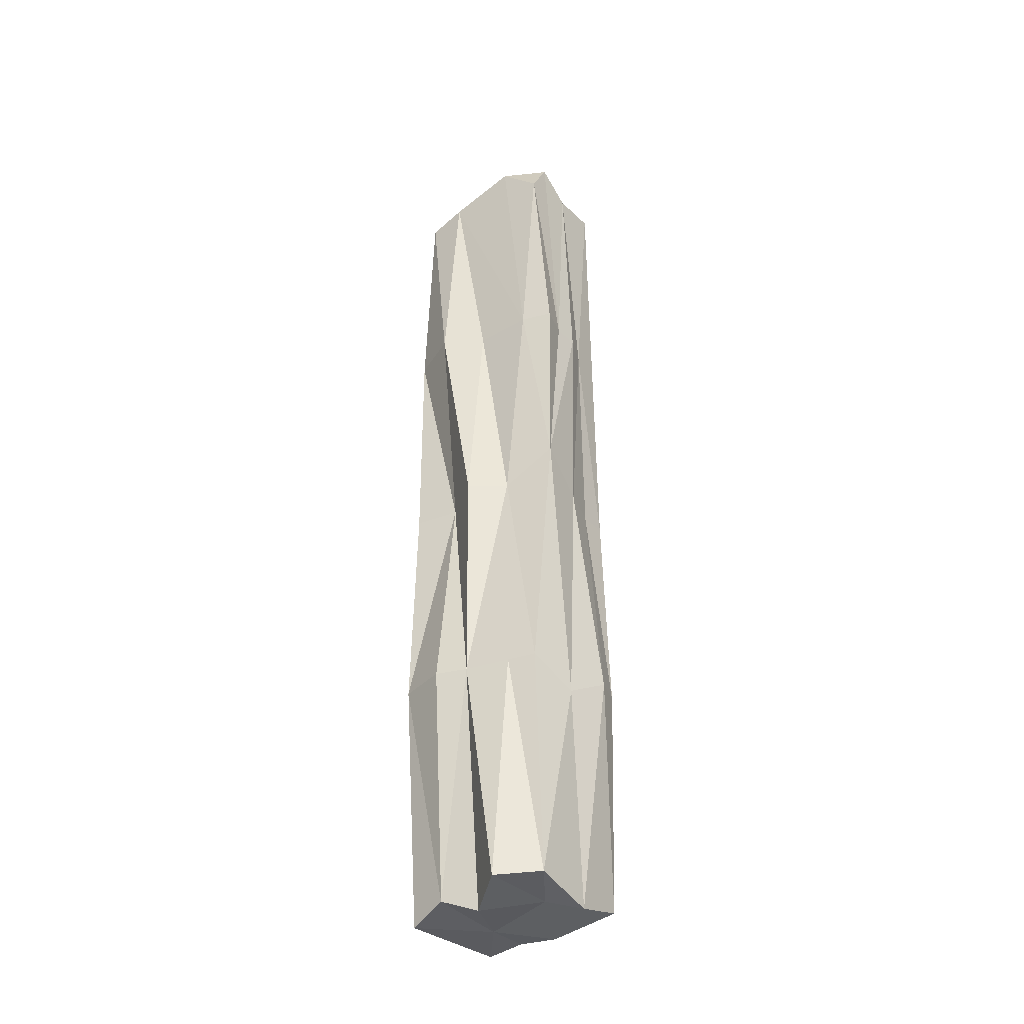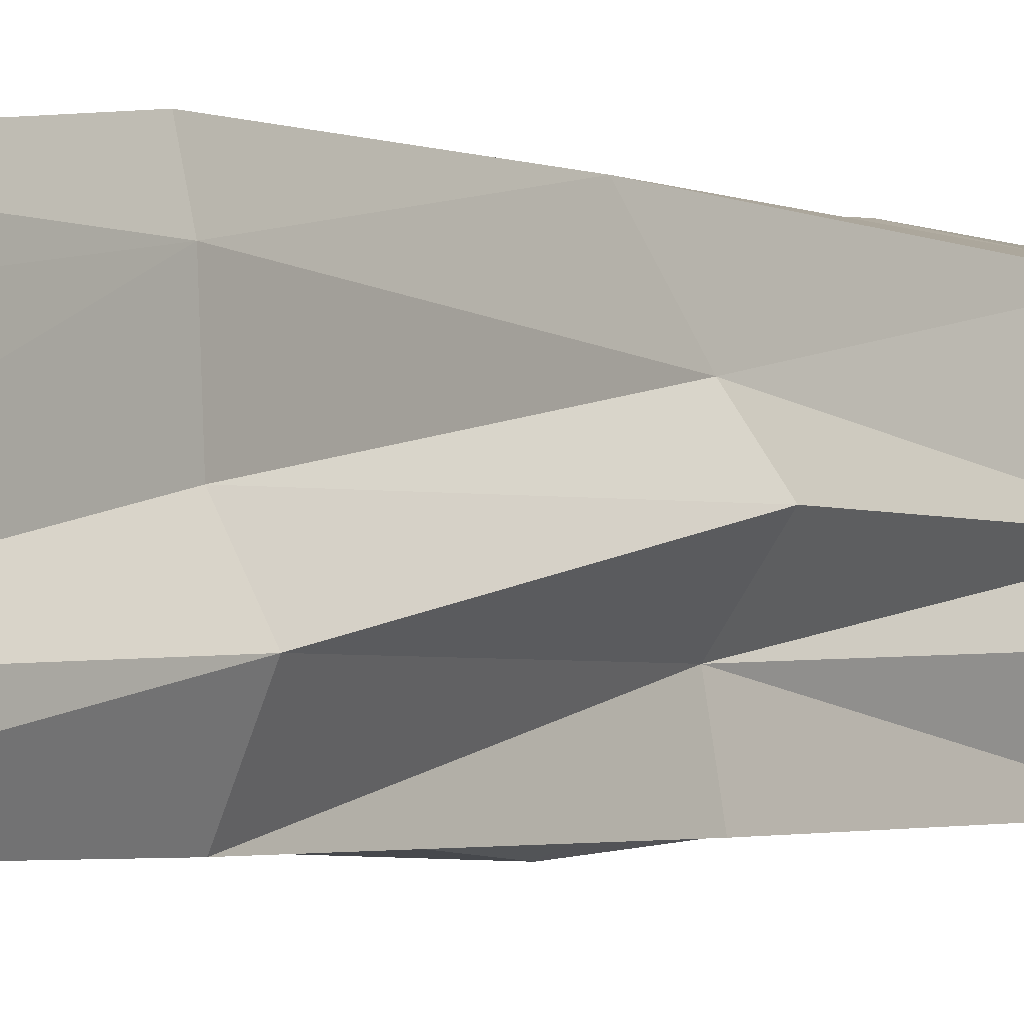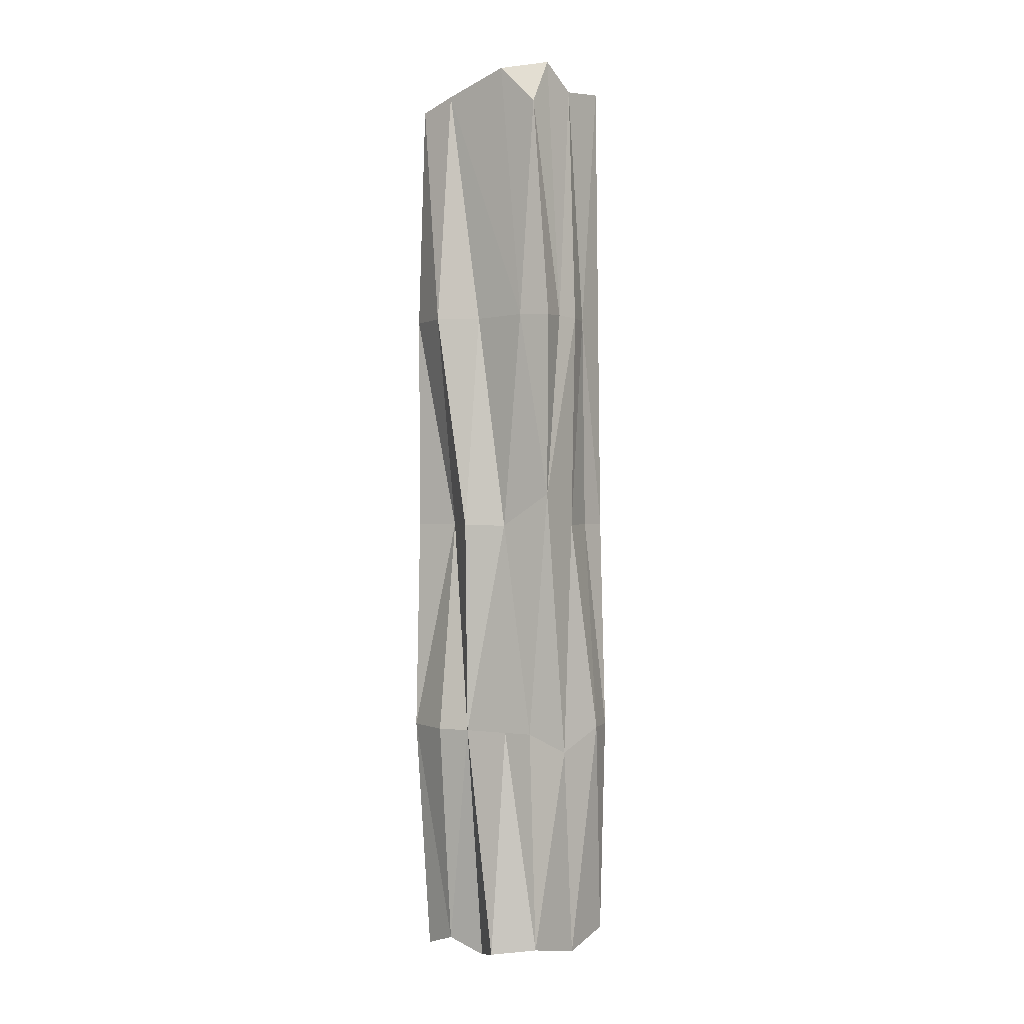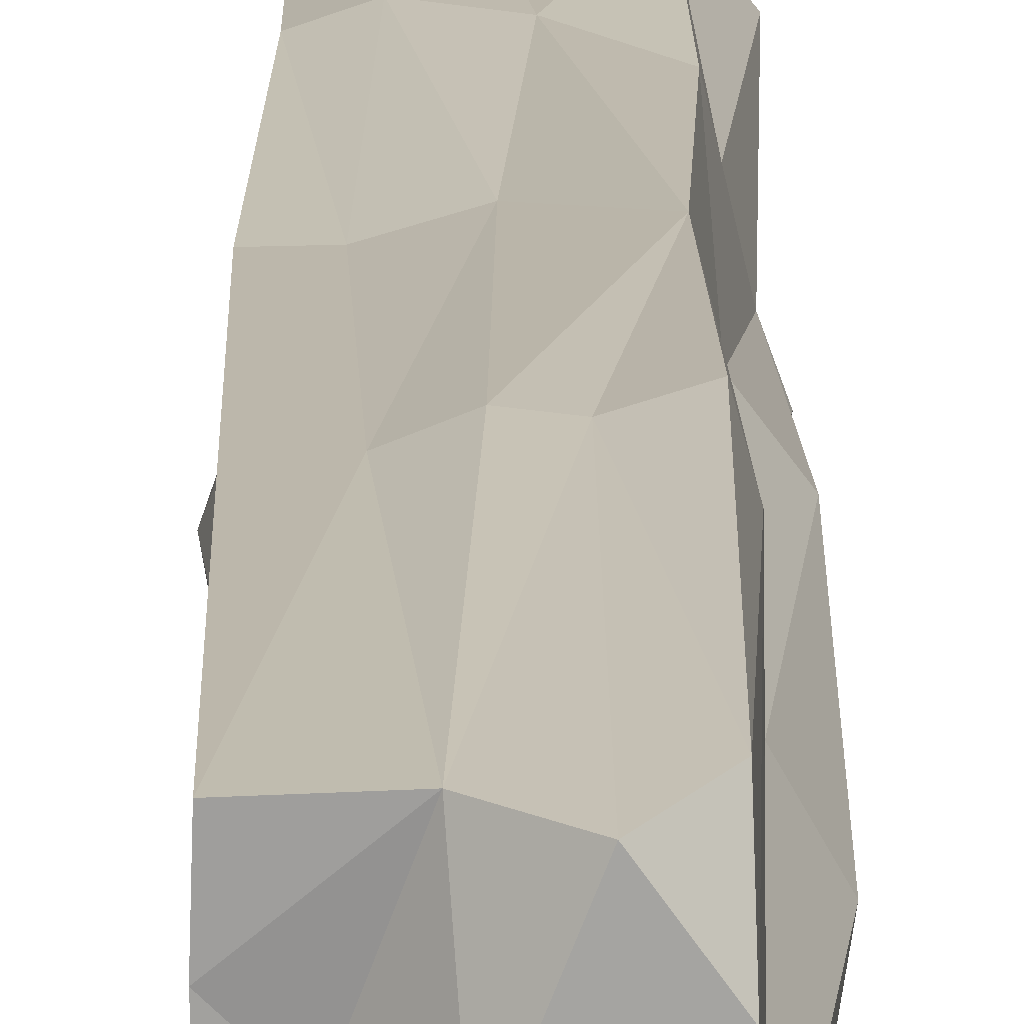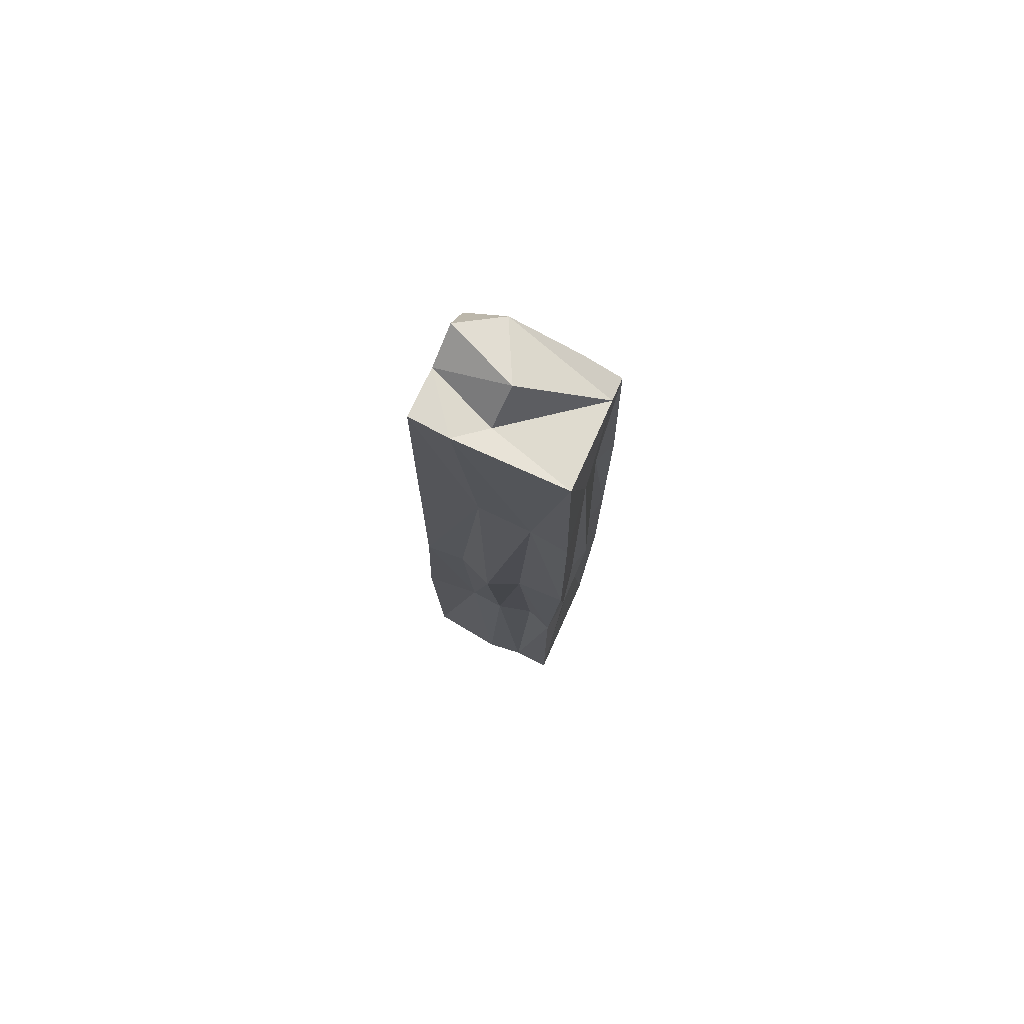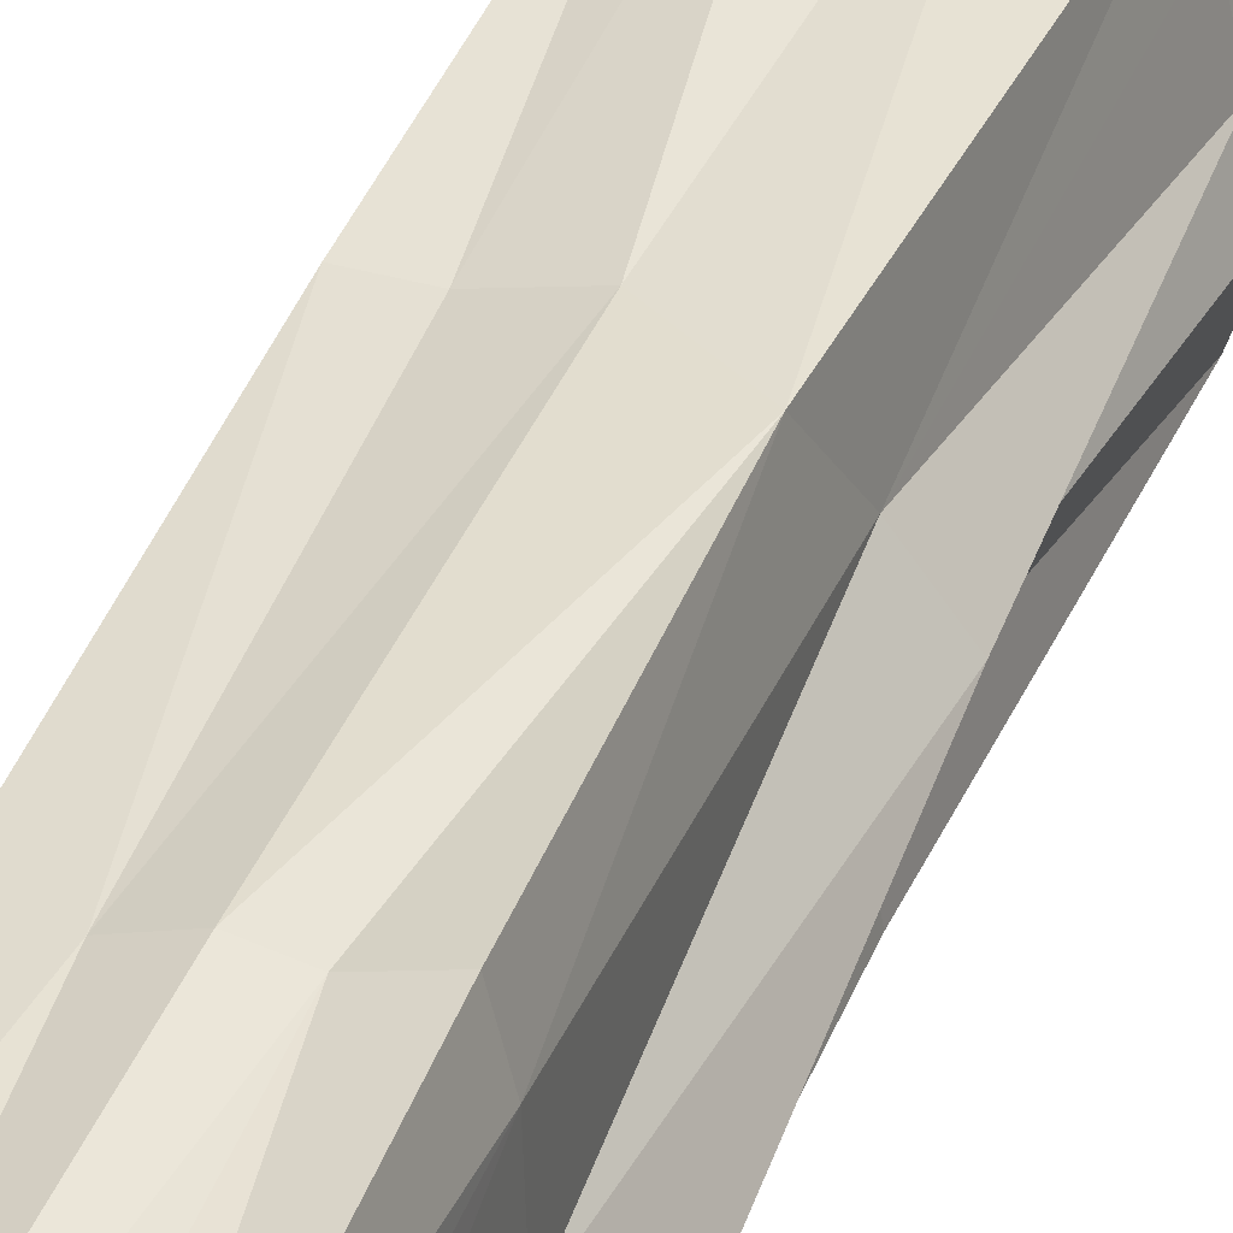
<metadata>
{"format":"obj","ext":"obj","renderer":"f3d","projection":"perspective","resolution":1024,"background":"white","views":[{"elev":-36.5,"azim":-53.2,"up":"+Y"},{"elev":-0.8,"azim":-144.7,"up":"+Z"},{"elev":1.2,"azim":-50.5,"up":"+Y"},{"elev":15.7,"azim":-179.6,"up":"+Z"},{"elev":76.8,"azim":115.2,"up":"+Y"},{"elev":40.0,"azim":-159.4,"up":"+Z"}]}
</metadata>
<code>
o Cube.059_Cube.063
v -4.008 4.884 12.16
v -4.186 4.883 12.17
v -4.193 6.223 12.17
v -4.004 4.876 11.94
v -4.197 6.231 11.94
v -4.009 5.556 12.16
v -4.184 5.606 12.19
v -4.091 4.861 12.17
v -4.198 6.25 12
v -4.203 5.556 11.94
v -4.183 4.856 12.05
v -4.02 5.556 11.93
v -3.998 4.877 12.05
v -4.11 6.295 12.06
v -3.993 5.556 12.05
v -4.113 5.556 11.92
v -4.236 5.556 12.06
v -4.111 5.556 12.18
v -4.027 6.259 12.16
v -4.194 5.226 12.16
v -4.215 5.226 11.94
v -4.23 4.876 12.11
v -4.029 6.249 11.94
v -4.022 5.226 11.94
v -4.186 4.858 11.94
v -4.005 4.881 11.99
v -4.015 5.226 12.18
v -4.101 6.251 12.17
v -4.192 5.887 12.2
v -4.194 6.283 12.1
v -4.207 5.886 11.94
v -4.198 4.878 12
v -4.03 5.886 11.93
v -4.025 6.255 12.1
v -4.075 4.876 12
v -4.021 5.226 12.04
v -4.016 5.556 12
v -4.014 5.556 12.1
v -4.14 5.202 11.95
v -4.156 5.556 11.94
v -4.079 5.556 11.93
v -4.22 5.226 12.05
v -4.206 5.886 12.07
v -4.198 5.556 12.11
v -4.192 5.556 12
v -4.11 5.887 12.19
v -4.052 5.556 12.16
v -4.146 5.889 12.18
v -4.069 5.886 12.17
v -4.059 5.226 12.19
v -4.239 5.887 12.01
v -4.205 5.889 12.15
v -4.204 5.226 12.12
v -4.112 5.954 11.94
v -4.173 5.886 11.95
v -4.027 5.929 12.07
v -4.035 5.886 11.99
v -4.036 5.226 11.99
v -4.101 4.883 12.11
v -4.163 6.235 11.94
v -4.063 6.243 12.06
v -4.152 6.291 12.16
v -4.024 5.226 12.09
v -4.076 5.226 11.94
v -4.236 5.226 12.01
v -4.124 5.191 12.18
f 20 2 66
f 24 4 64
f 14 28 61
f 60 9 30
f 59 11 35
f 66 8 50
f 54 41 16
f 23 33 54
f 60 54 55
f 39 25 21
f 56 38 15
f 34 19 56
f 35 4 26
f 13 35 26
f 23 61 34
f 60 61 23
f 14 62 28
f 64 4 39
f 7 66 18
f 26 36 13
f 63 27 1
f 30 3 62
f 60 14 61
f 59 22 11
f 57 15 37
f 6 56 19
f 55 16 40
f 39 4 25
f 41 33 12
f 22 42 11
f 44 43 17
f 45 31 10
f 18 49 46
f 7 46 48
f 48 29 7
f 48 28 62
f 48 3 29
f 6 49 47
f 1 50 8
f 19 28 49
f 28 46 49
f 27 47 50
f 50 18 66
f 17 51 45
f 51 5 31
f 9 51 43
f 7 52 44
f 52 3 30
f 52 9 43
f 2 53 22
f 20 44 53
f 42 44 17
f 10 55 40
f 60 23 54
f 55 5 60
f 21 40 39
f 12 57 37
f 40 16 39
f 57 23 34
f 26 24 58
f 34 56 57
f 24 37 58
f 36 37 15
f 13 59 35
f 8 2 59
f 2 22 59
f 28 34 61
f 1 8 59
f 60 30 14
f 60 5 9
f 25 35 32
f 32 21 25
f 14 30 62
f 13 63 1
f 11 32 35
f 63 15 38
f 63 6 27
f 64 16 41
f 64 12 24
f 32 42 65
f 42 45 65
f 21 45 10
f 66 2 8
f 7 20 66
f 26 58 36
f 57 56 15
f 6 38 56
f 55 54 16
f 41 54 33
f 22 53 42
f 44 52 43
f 45 51 31
f 18 47 49
f 7 18 46
f 48 46 28
f 48 62 3
f 6 19 49
f 1 27 50
f 27 6 47
f 50 47 18
f 17 43 51
f 51 9 5
f 7 29 52
f 52 29 3
f 52 30 9
f 2 20 53
f 20 7 44
f 42 53 44
f 10 31 55
f 55 31 5
f 21 10 40
f 12 33 57
f 57 33 23
f 26 4 24
f 24 12 37
f 36 58 37
f 13 1 59
f 28 19 34
f 25 4 35
f 32 65 21
f 13 36 63
f 63 36 15
f 63 38 6
f 64 39 16
f 64 41 12
f 32 11 42
f 42 17 45
f 21 65 45

</code>
